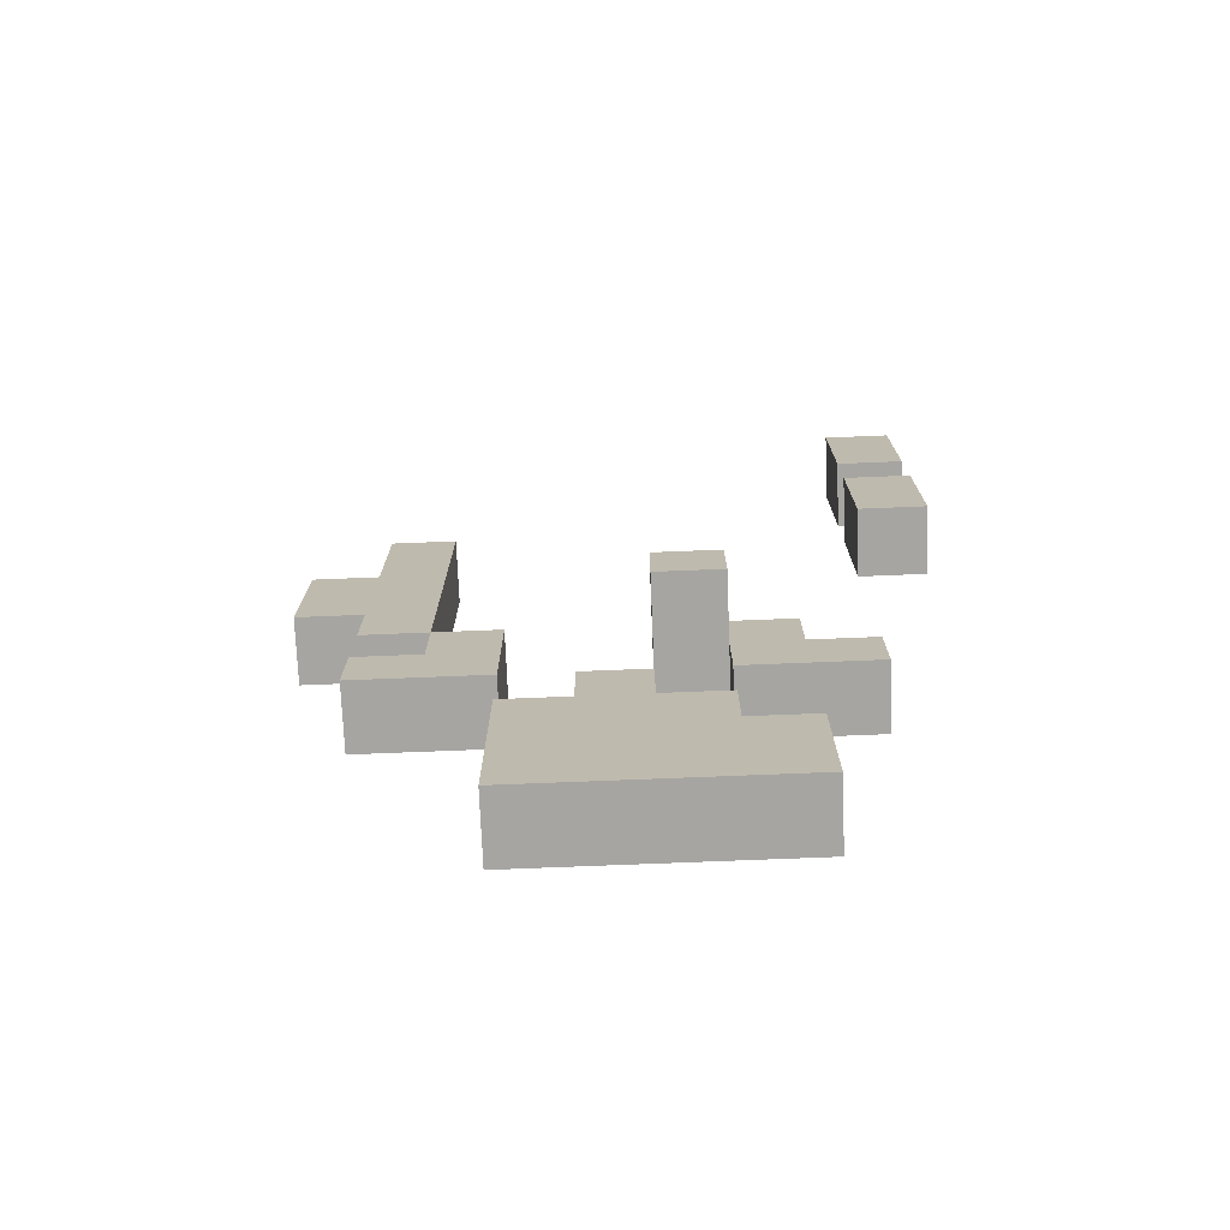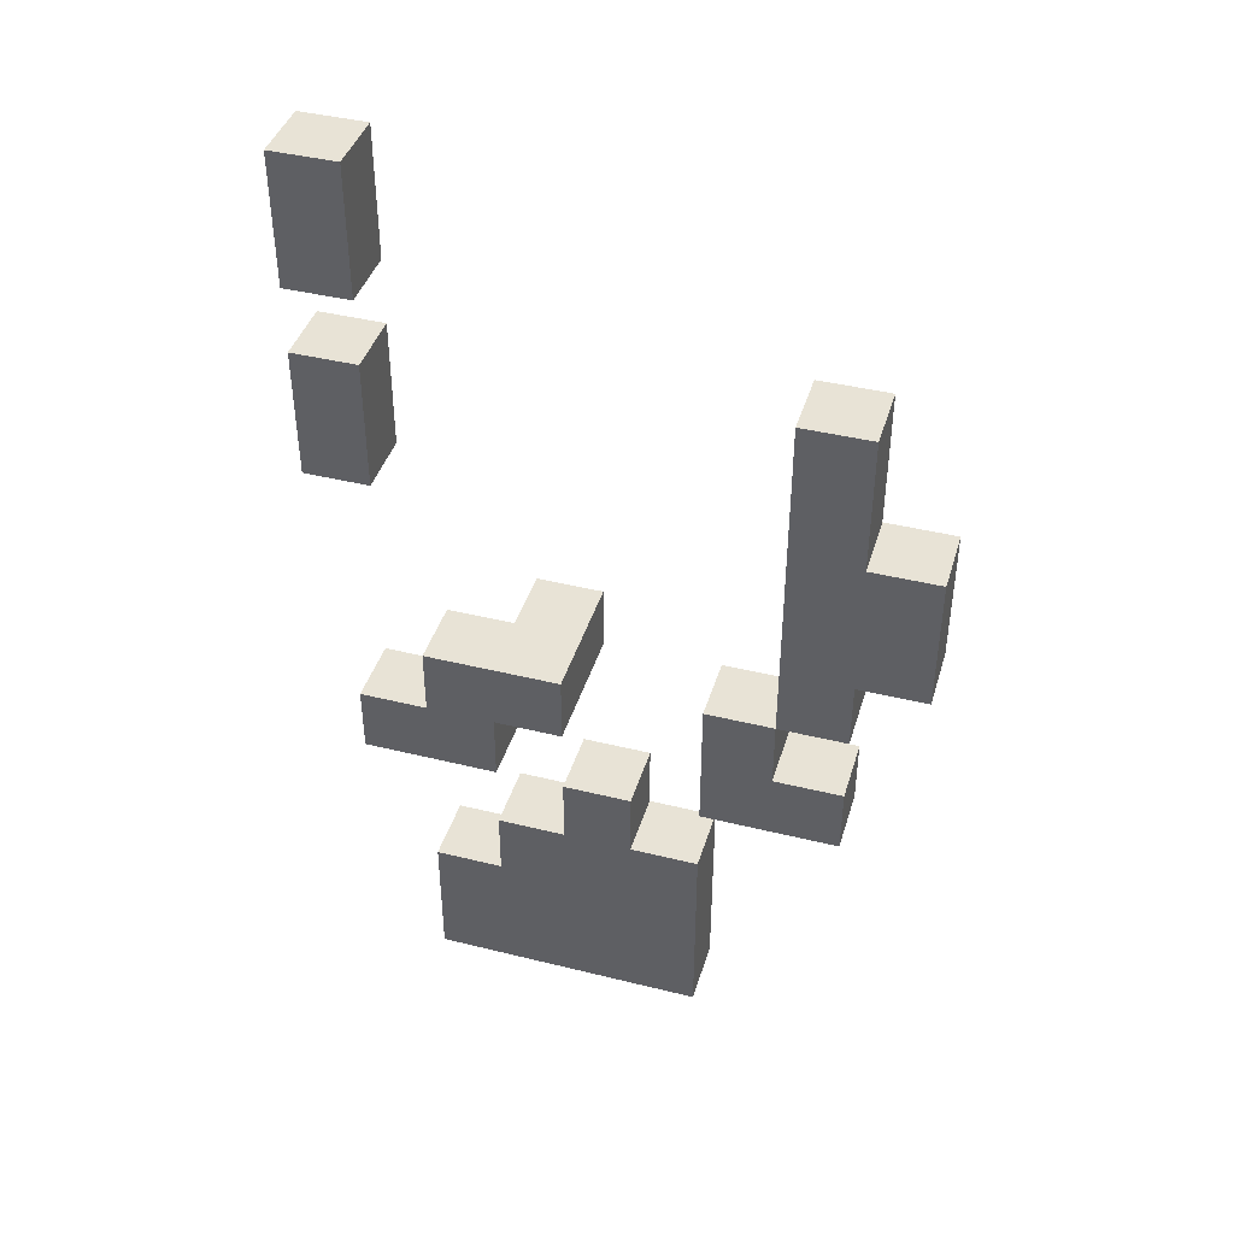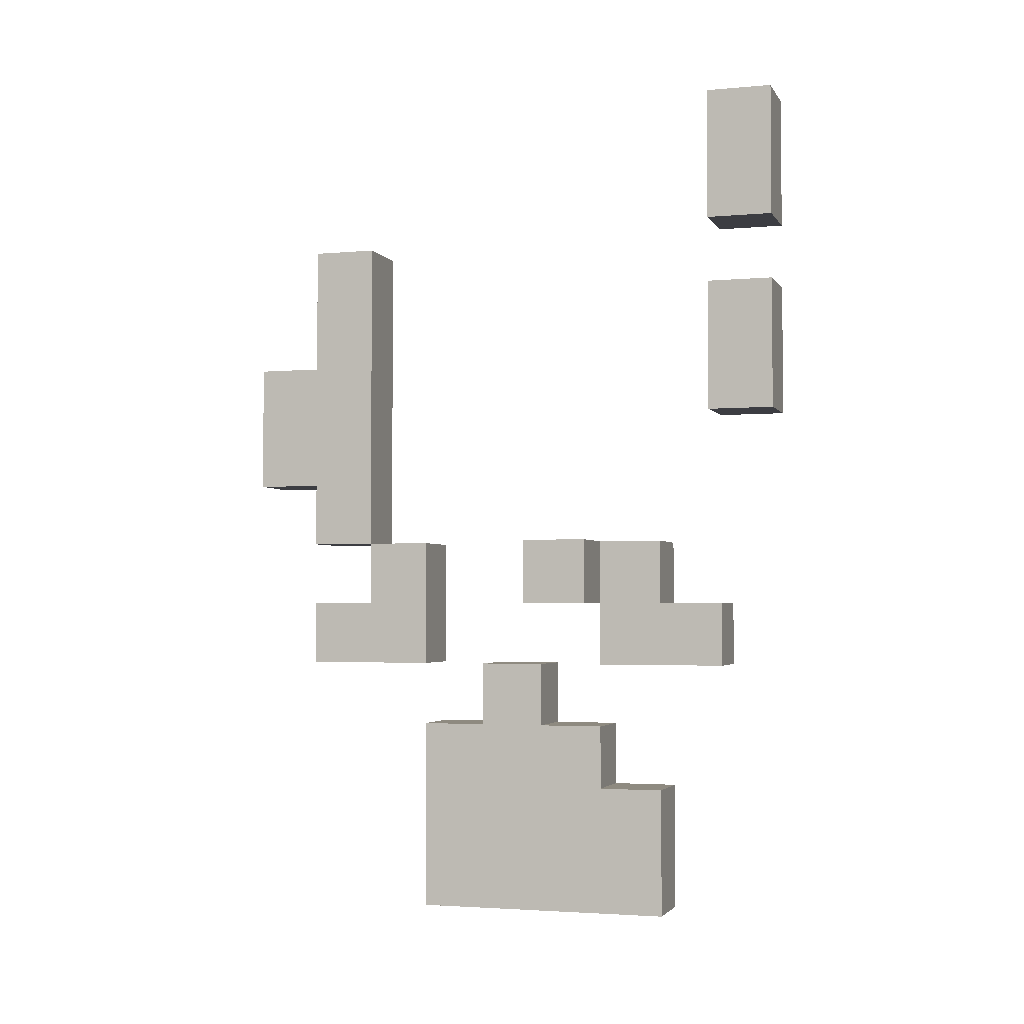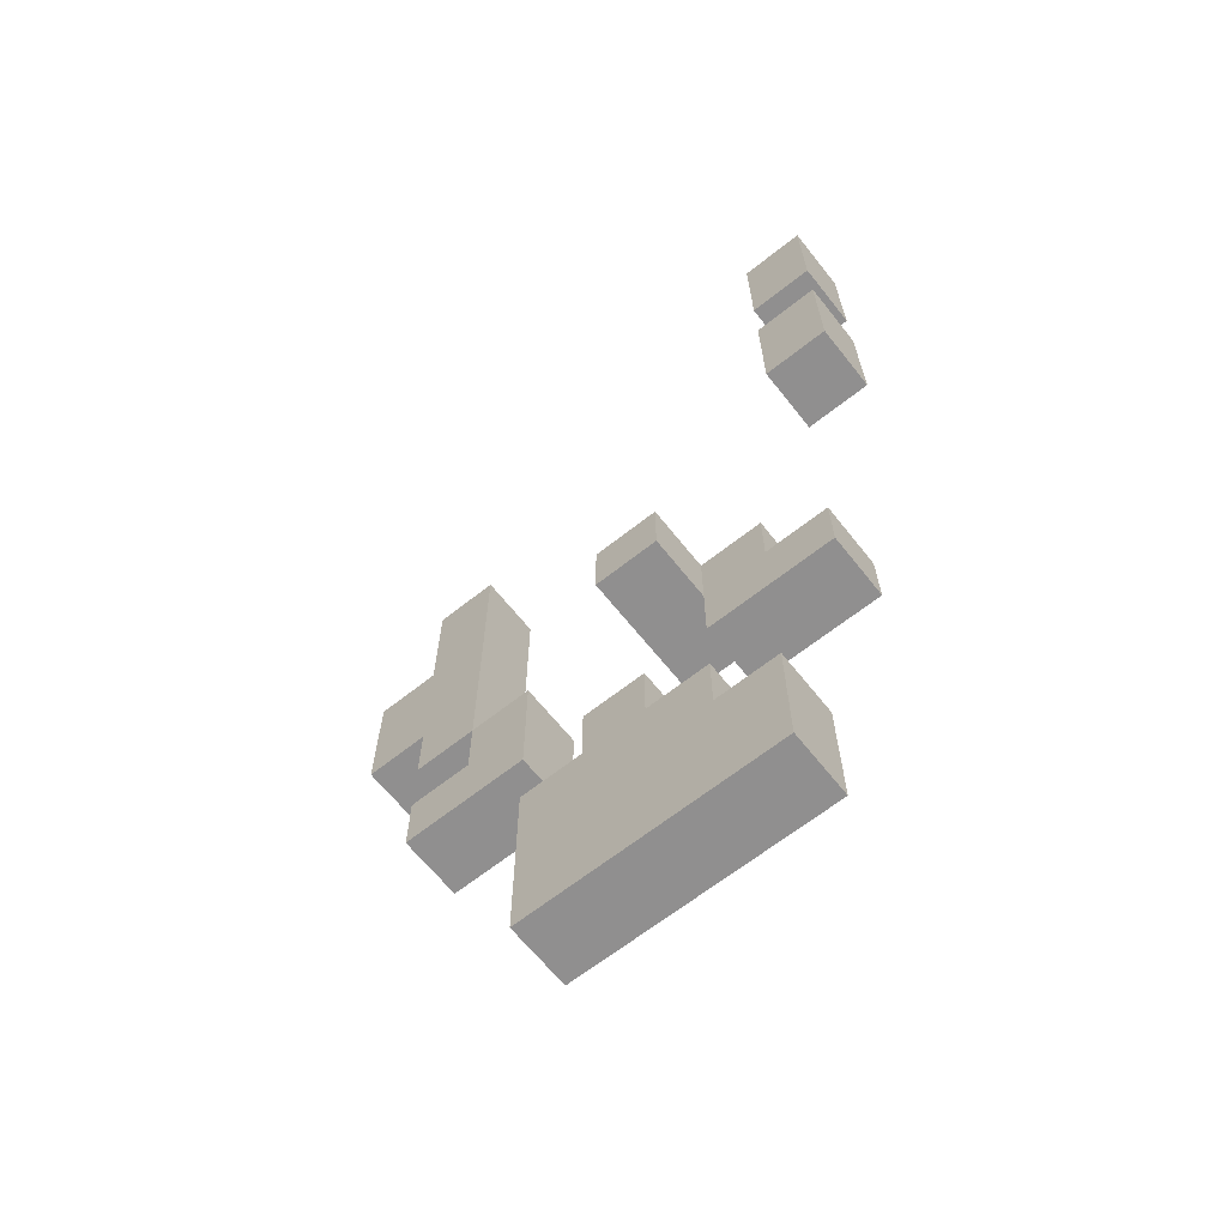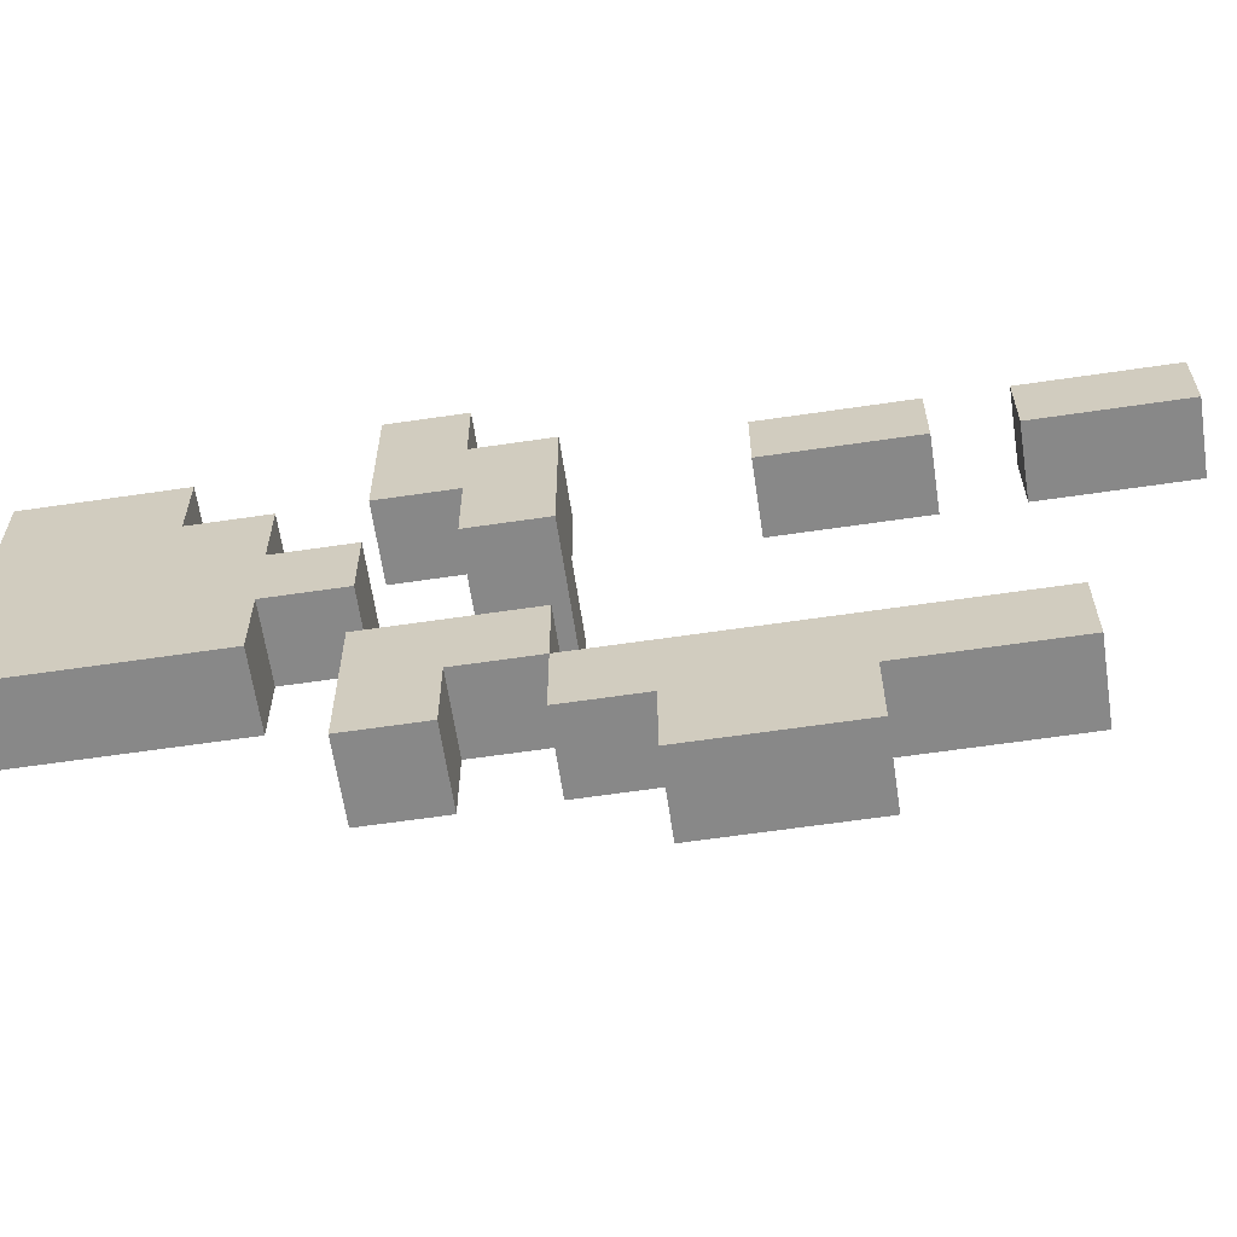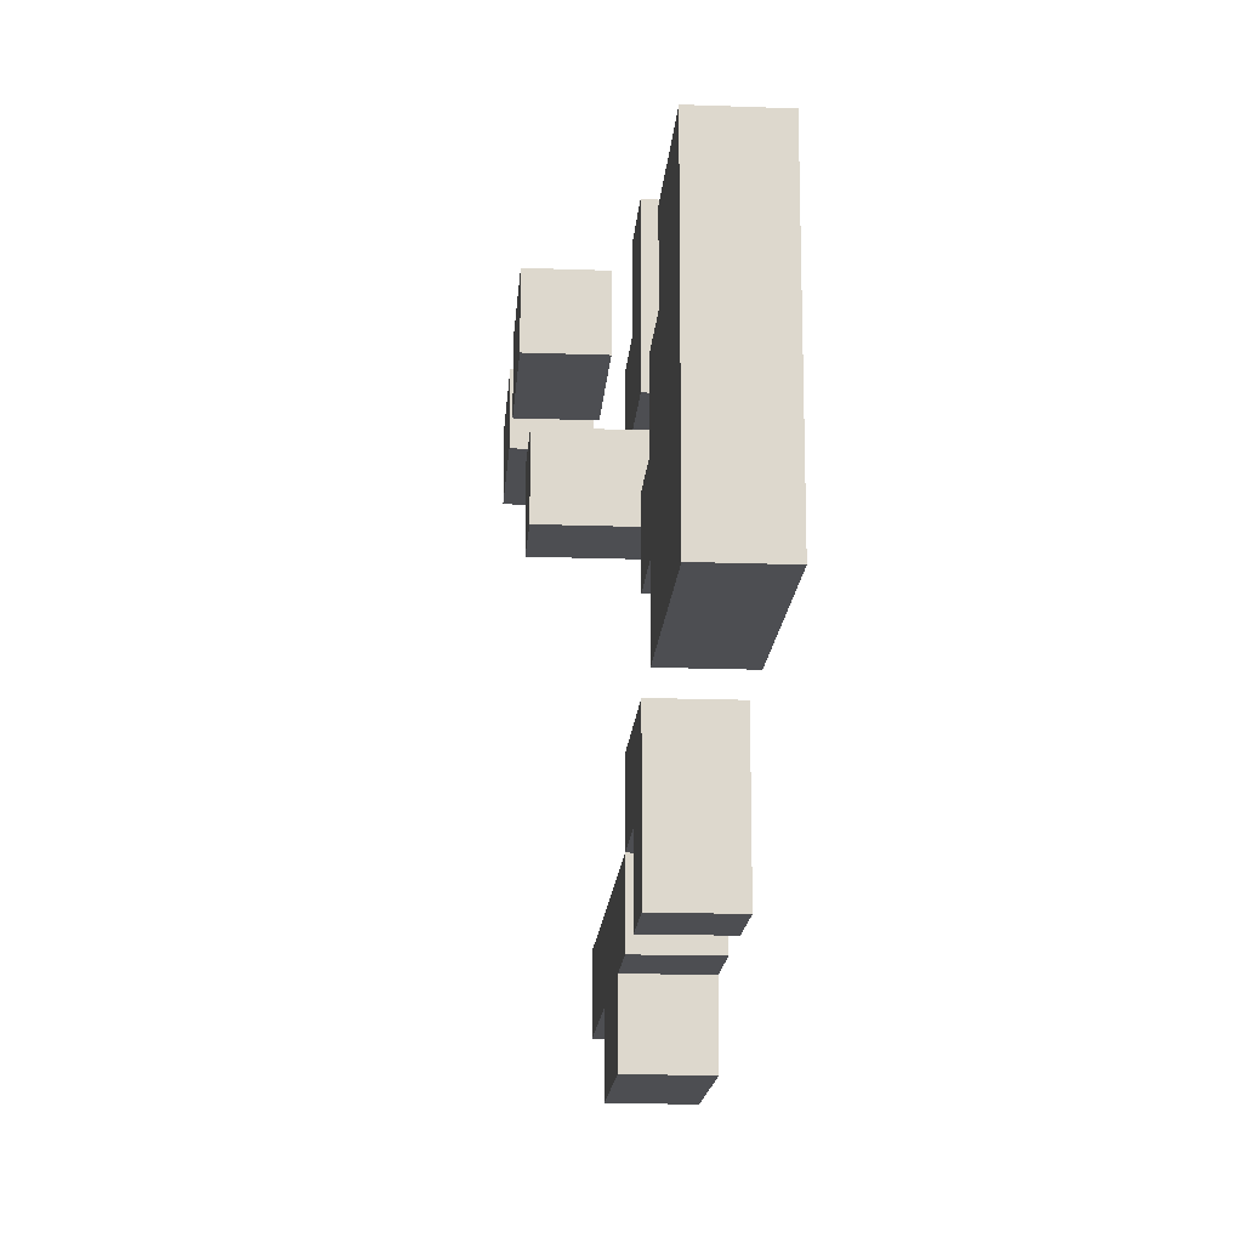
<metadata>
{"format":"obj","ext":"obj","renderer":"f3d","projection":"perspective","resolution":1024,"background":"white","views":[{"elev":-73.8,"azim":92.3,"up":"+Z"},{"elev":41.8,"azim":-73.4,"up":"+Z"},{"elev":-2.9,"azim":107.3,"up":"+Z"},{"elev":-65.4,"azim":128.5,"up":"+Z"},{"elev":-62.9,"azim":-81.5,"up":"+Y"},{"elev":-17.1,"azim":175.8,"up":"+Y"}]}
</metadata>
<code>
v -1 0 -0
v -1 0 -2
v -1 1 2
v -1 1 -0
v -1 1 -2
v -1 1 -3
v -1 1 -4
v -1 1 -5
v -1 2 2
v -1 2 -3
v -1 2 -4
v -1 3 -3
v -1 3 -5
v -1 3 -6
v -1 3 -9
v -1 4 -5
v -1 4 -6
v -1 5 -3
v -1 5 -4
v -1 5 -5
v -1 5 -6
v -1 6 -4
v -1 6 -5
v -1 6 -6
v -1 6 -7
v -1 7 -3
v -1 7 -4
v -1 7 -7
v -1 7 -9
v -1 8 -4
v -1 8 -5
v 0 8 4
v 0 8 2
v 0 8 1
v 0 8 -1
v 0 9 4
v 0 9 2
v 0 9 1
v 0 9 -1
v 0 0 -0
v 0 0 -2
v 0 1 2
v 0 1 -0
v 0 1 -2
v 0 1 -3
v 0 1 -4
v 0 1 -5
v 0 2 2
v 0 2 -3
v 0 2 -4
v 0 3 -3
v 0 3 -5
v 0 3 -6
v 0 3 -9
v 0 4 -5
v 0 4 -6
v 0 5 -5
v 0 5 -6
v 0 6 -3
v 0 6 -4
v 0 6 -5
v 0 6 -6
v 0 6 -7
v 0 7 -3
v 0 7 -4
v 0 7 -7
v 0 7 -9
v 0 8 -4
v 0 8 -5
v 1 5 -3
v 1 5 -4
v 1 6 -3
v 1 6 -4
v 1 8 4
v 1 8 2
v 1 8 1
v 1 8 -1
v 1 9 4
v 1 9 2
v 1 9 1
v 1 9 -1
v 0 8 4
v 0 9 4
v 1 8 4
v 1 9 4
v -1 1 2
v -1 2 2
v 0 1 2
v 0 2 2
v 0 8 1
v 0 9 1
v 1 8 1
v 1 9 1
v -1 0 -0
v -1 1 -0
v 0 0 -0
v 0 1 -0
v -1 2 -3
v -1 3 -3
v -1 5 -3
v -1 7 -3
v 0 2 -3
v 0 3 -3
v 0 6 -3
v 0 7 -3
v 1 5 -3
v 1 6 -3
v -1 1 -4
v -1 2 -4
v -1 7 -4
v -1 8 -4
v 0 1 -4
v 0 2 -4
v 0 7 -4
v 0 8 -4
v -1 4 -5
v -1 5 -5
v 0 4 -5
v 0 5 -5
v -1 3 -6
v -1 4 -6
v -1 5 -6
v -1 6 -6
v 0 3 -6
v 0 4 -6
v 0 5 -6
v 0 6 -6
v -1 6 -7
v -1 7 -7
v 0 6 -7
v 0 7 -7
v 0 8 2
v 0 9 2
v 1 8 2
v 1 9 2
v 0 8 -1
v 0 9 -1
v 1 8 -1
v 1 9 -1
v -1 0 -2
v -1 1 -2
v 0 0 -2
v 0 1 -2
v -1 1 -3
v -1 2 -3
v 0 1 -3
v 0 2 -3
v -1 5 -4
v -1 6 -4
v 0 6 -4
v 1 5 -4
v 1 6 -4
v -1 1 -5
v -1 3 -5
v -1 6 -5
v -1 8 -5
v 0 1 -5
v 0 3 -5
v 0 6 -5
v 0 8 -5
v -1 3 -9
v -1 7 -9
v 0 3 -9
v 0 7 -9
v -1 0 -0
v 0 0 -0
v -1 0 -2
v 0 0 -2
v -1 1 2
v 0 1 2
v -1 1 -0
v 0 1 -0
v -1 1 -2
v 0 1 -2
v -1 1 -3
v 0 1 -3
v -1 1 -4
v 0 1 -4
v -1 1 -5
v 0 1 -5
v -1 2 -3
v 0 2 -3
v -1 2 -4
v 0 2 -4
v -1 3 -6
v 0 3 -6
v -1 3 -9
v 0 3 -9
v -1 4 -5
v 0 4 -5
v -1 4 -6
v 0 4 -6
v -1 5 -3
v 1 5 -3
v -1 5 -4
v 1 5 -4
v -1 6 -4
v 0 6 -4
v -1 6 -5
v 0 6 -5
v 0 8 4
v 1 8 4
v 0 8 2
v 1 8 2
v 0 8 1
v 1 8 1
v 0 8 -1
v 1 8 -1
v -1 2 2
v 0 2 2
v -1 2 -3
v 0 2 -3
v -1 3 -3
v 0 3 -3
v -1 3 -5
v 0 3 -5
v -1 5 -5
v 0 5 -5
v -1 5 -6
v 0 5 -6
v 0 6 -3
v 1 6 -3
v 0 6 -4
v 1 6 -4
v -1 6 -6
v 0 6 -6
v -1 6 -7
v 0 6 -7
v -1 7 -3
v 0 7 -3
v -1 7 -4
v 0 7 -4
v -1 7 -7
v 0 7 -7
v -1 7 -9
v 0 7 -9
v -1 8 -4
v 0 8 -4
v -1 8 -5
v 0 8 -5
v 0 9 4
v 1 9 4
v 0 9 2
v 1 9 2
v 0 9 1
v 1 9 1
v 0 9 -1
v 1 9 -1
f 4 2 1
f 5 2 4
f 9 4 3
f 9 5 4
f 9 6 5
f 10 6 9
f 11 8 7
f 12 11 10
f 13 8 11
f 13 11 12
f 17 15 14
f 20 17 16
f 21 15 17
f 21 17 20
f 22 19 18
f 24 15 21
f 25 15 24
f 26 23 22
f 26 22 18
f 27 23 26
f 28 15 25
f 29 15 28
f 30 23 27
f 31 23 30
f 36 33 32
f 37 33 36
f 38 35 34
f 39 35 38
f 40 41 43
f 43 41 44
f 42 43 48
f 43 44 48
f 44 45 48
f 48 45 49
f 46 47 50
f 49 50 51
f 50 47 52
f 51 50 52
f 53 54 56
f 55 56 57
f 56 54 58
f 57 56 58
f 58 54 62
f 62 54 63
f 60 61 64
f 59 60 64
f 64 61 65
f 63 54 66
f 66 54 67
f 65 61 68
f 68 61 69
f 70 71 72
f 72 71 73
f 74 75 78
f 78 75 79
f 76 77 80
f 80 77 81
f 84 83 82
f 85 83 84
f 88 87 86
f 89 87 88
f 92 91 90
f 93 91 92
f 96 95 94
f 97 95 96
f 102 99 98
f 103 99 102
f 104 101 100
f 105 101 104
f 106 104 100
f 107 104 106
f 112 109 108
f 113 109 112
f 114 111 110
f 115 111 114
f 118 117 116
f 119 117 118
f 124 121 120
f 125 121 124
f 126 123 122
f 127 123 126
f 130 129 128
f 131 129 130
f 132 133 134
f 134 133 135
f 136 137 138
f 138 137 139
f 140 141 142
f 142 141 143
f 144 145 146
f 146 145 147
f 148 149 150
f 148 150 151
f 151 150 152
f 153 154 157
f 157 154 158
f 155 156 159
f 159 156 160
f 161 162 163
f 163 162 164
f 167 166 165
f 168 166 167
f 171 170 169
f 172 170 171
f 175 174 173
f 176 174 175
f 179 178 177
f 180 178 179
f 183 182 181
f 184 182 183
f 187 186 185
f 188 186 187
f 191 190 189
f 192 190 191
f 195 194 193
f 196 194 195
f 199 198 197
f 200 198 199
f 203 202 201
f 204 202 203
f 207 206 205
f 208 206 207
f 209 210 211
f 211 210 212
f 213 214 215
f 215 214 216
f 217 218 219
f 219 218 220
f 221 222 223
f 223 222 224
f 225 226 227
f 227 226 228
f 229 230 231
f 231 230 232
f 233 234 235
f 235 234 236
f 237 238 239
f 239 238 240
f 241 242 243
f 243 242 244
f 245 246 247
f 247 246 248

</code>
